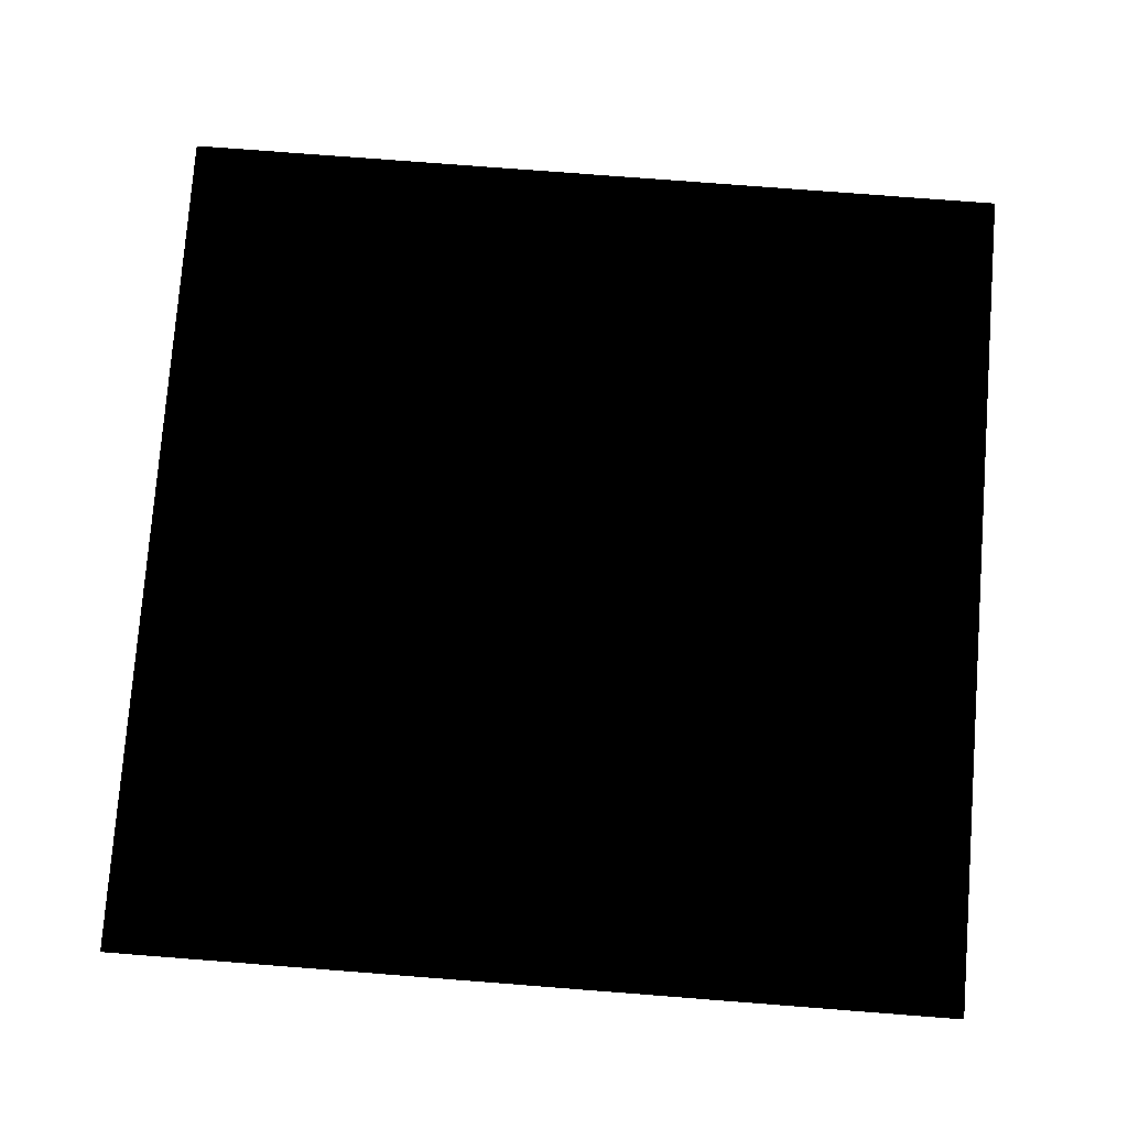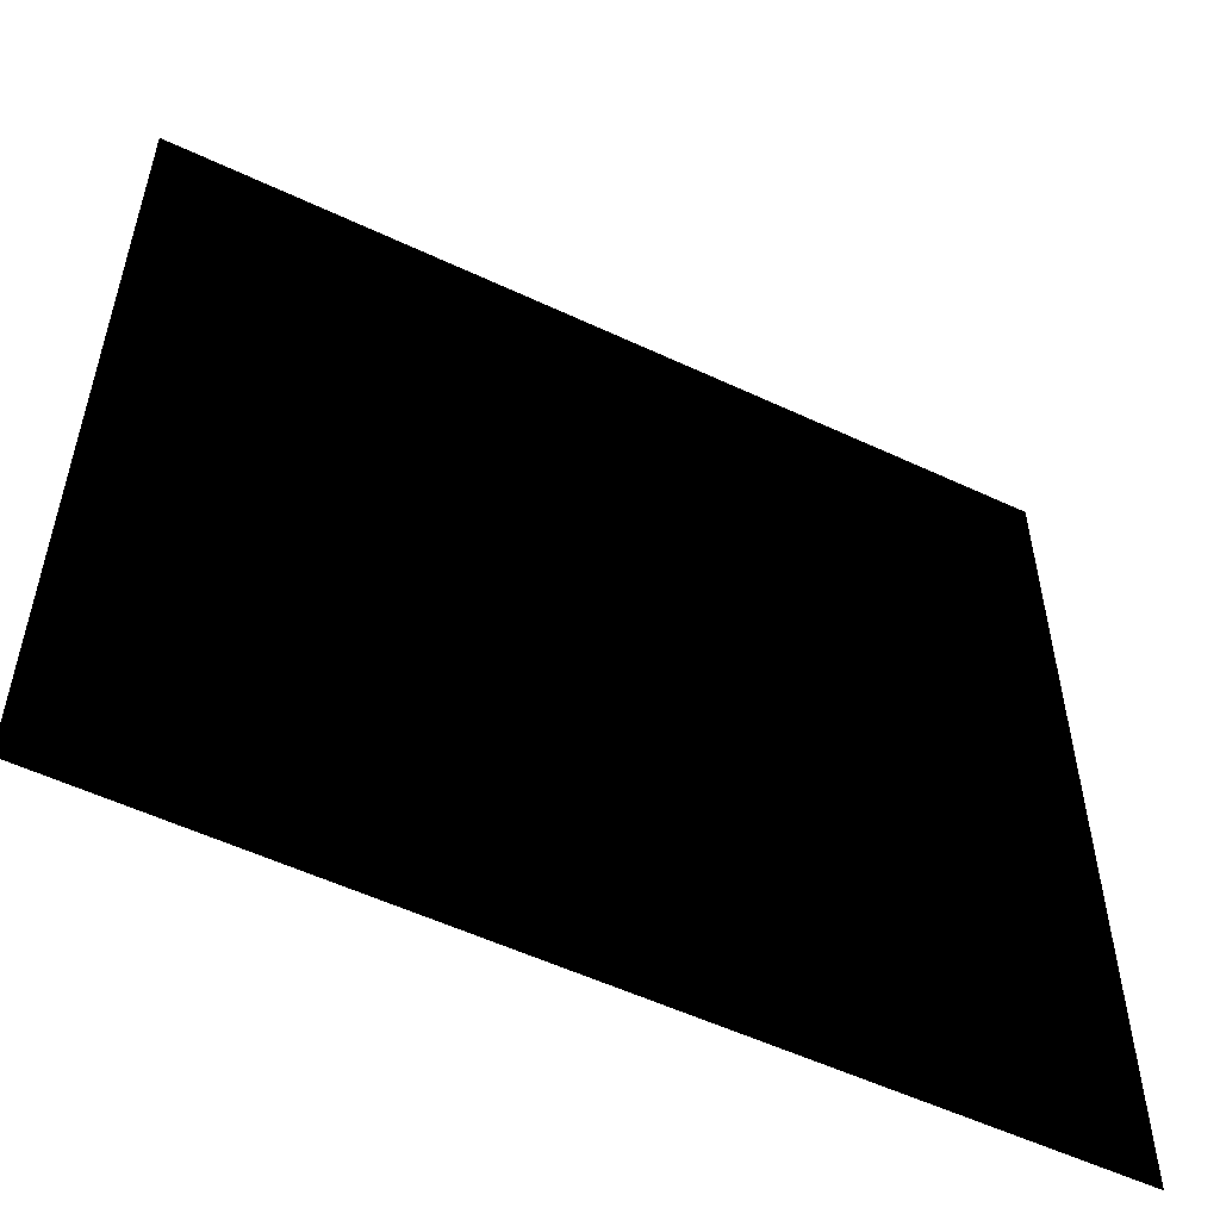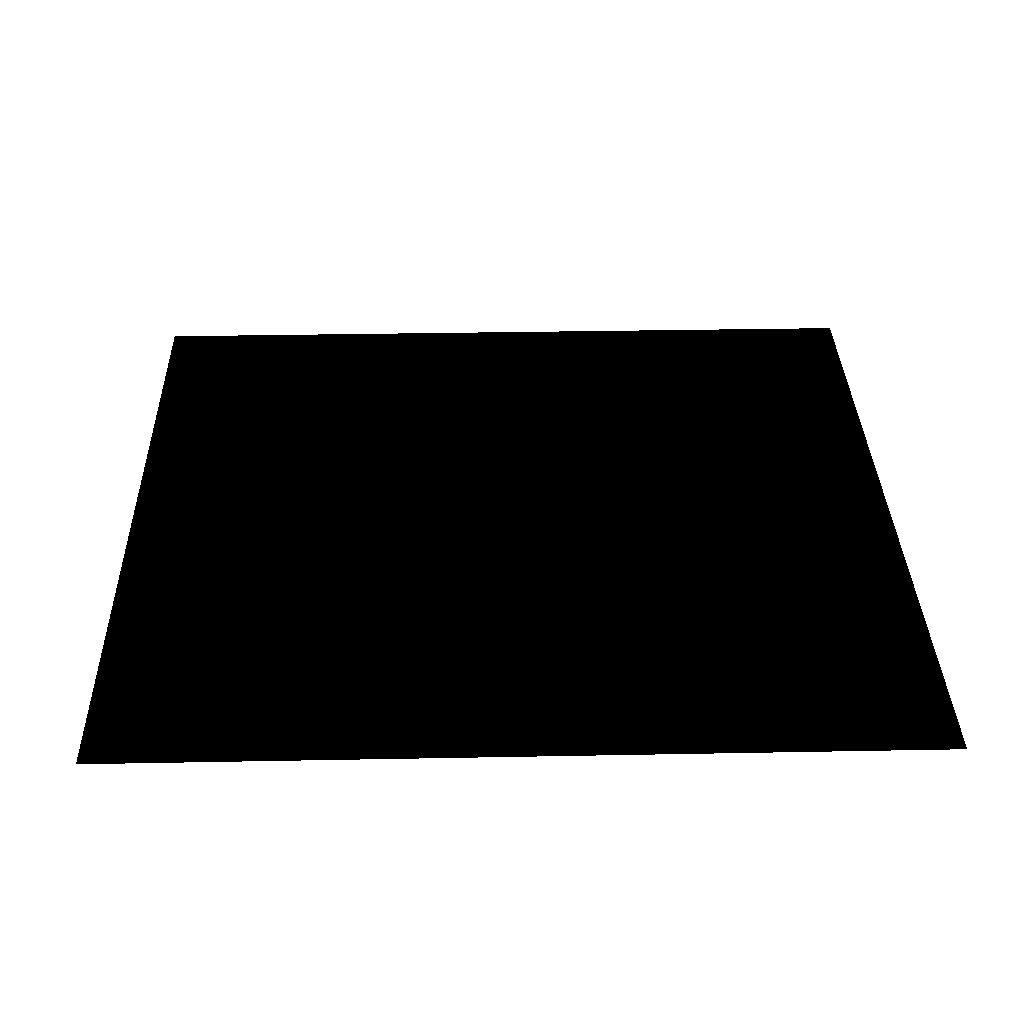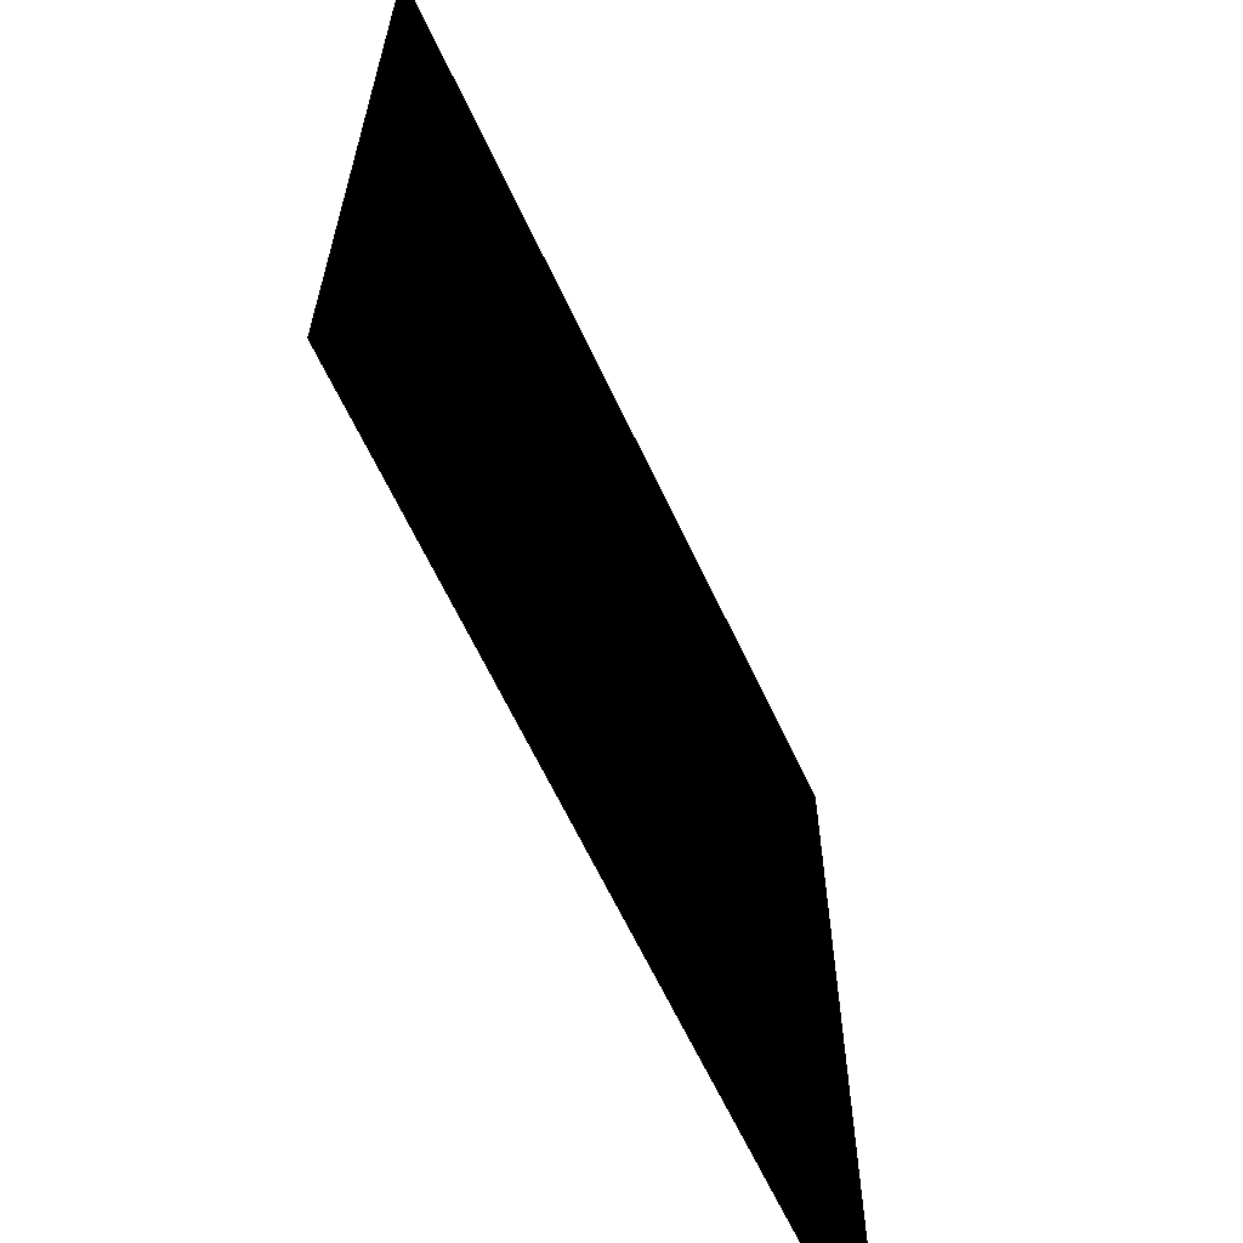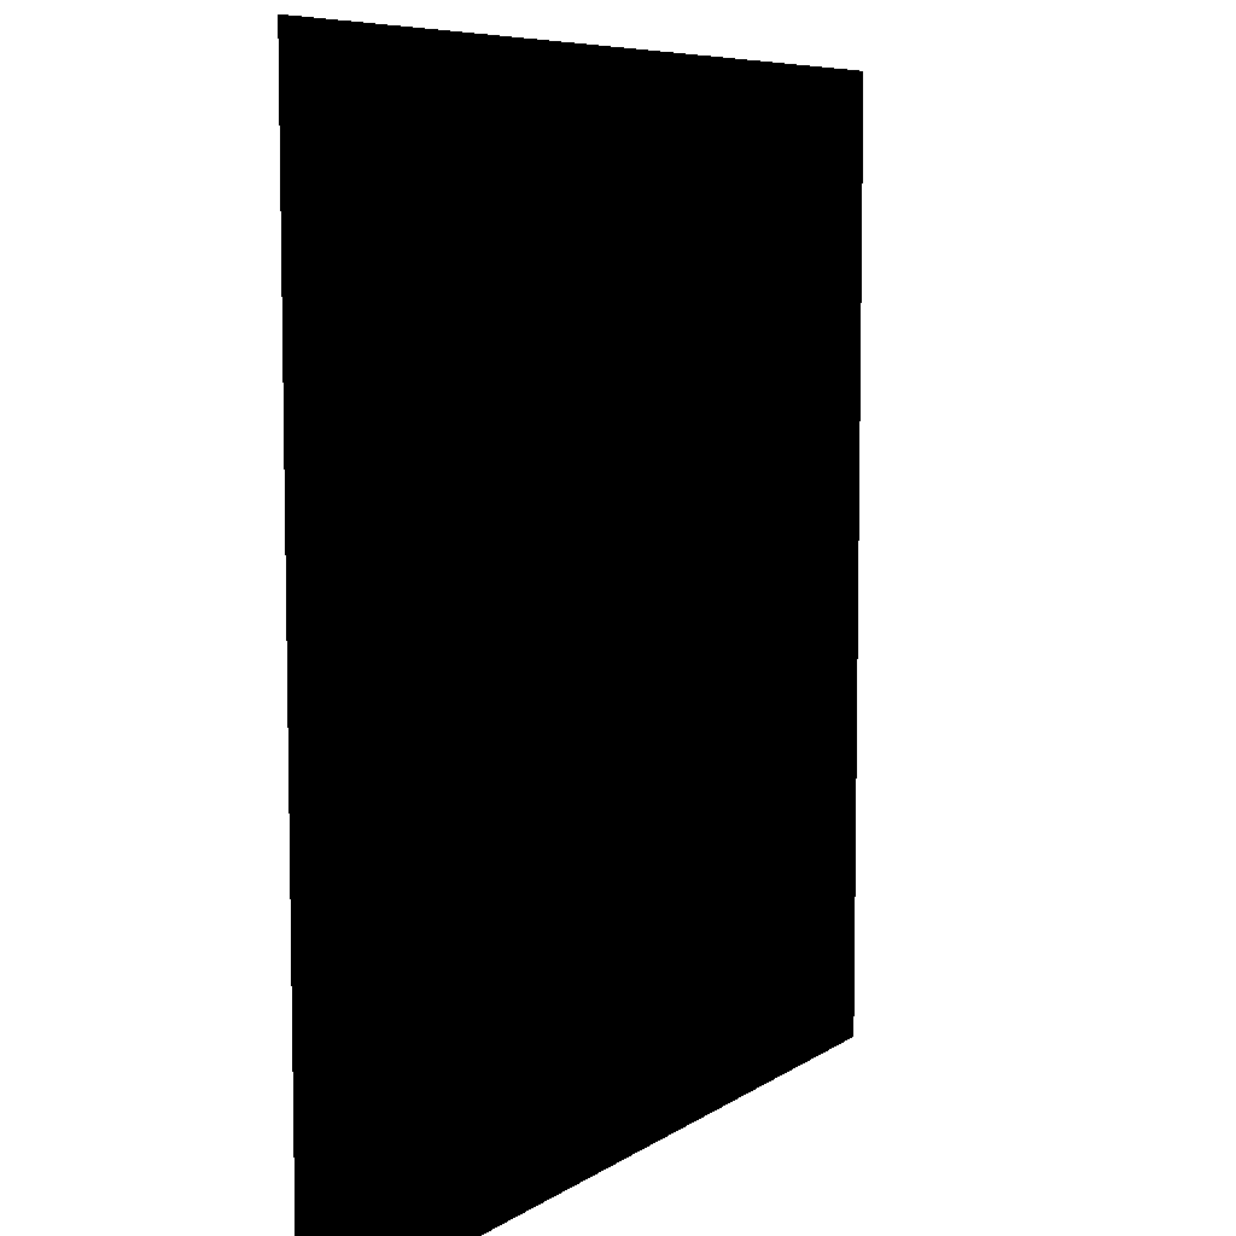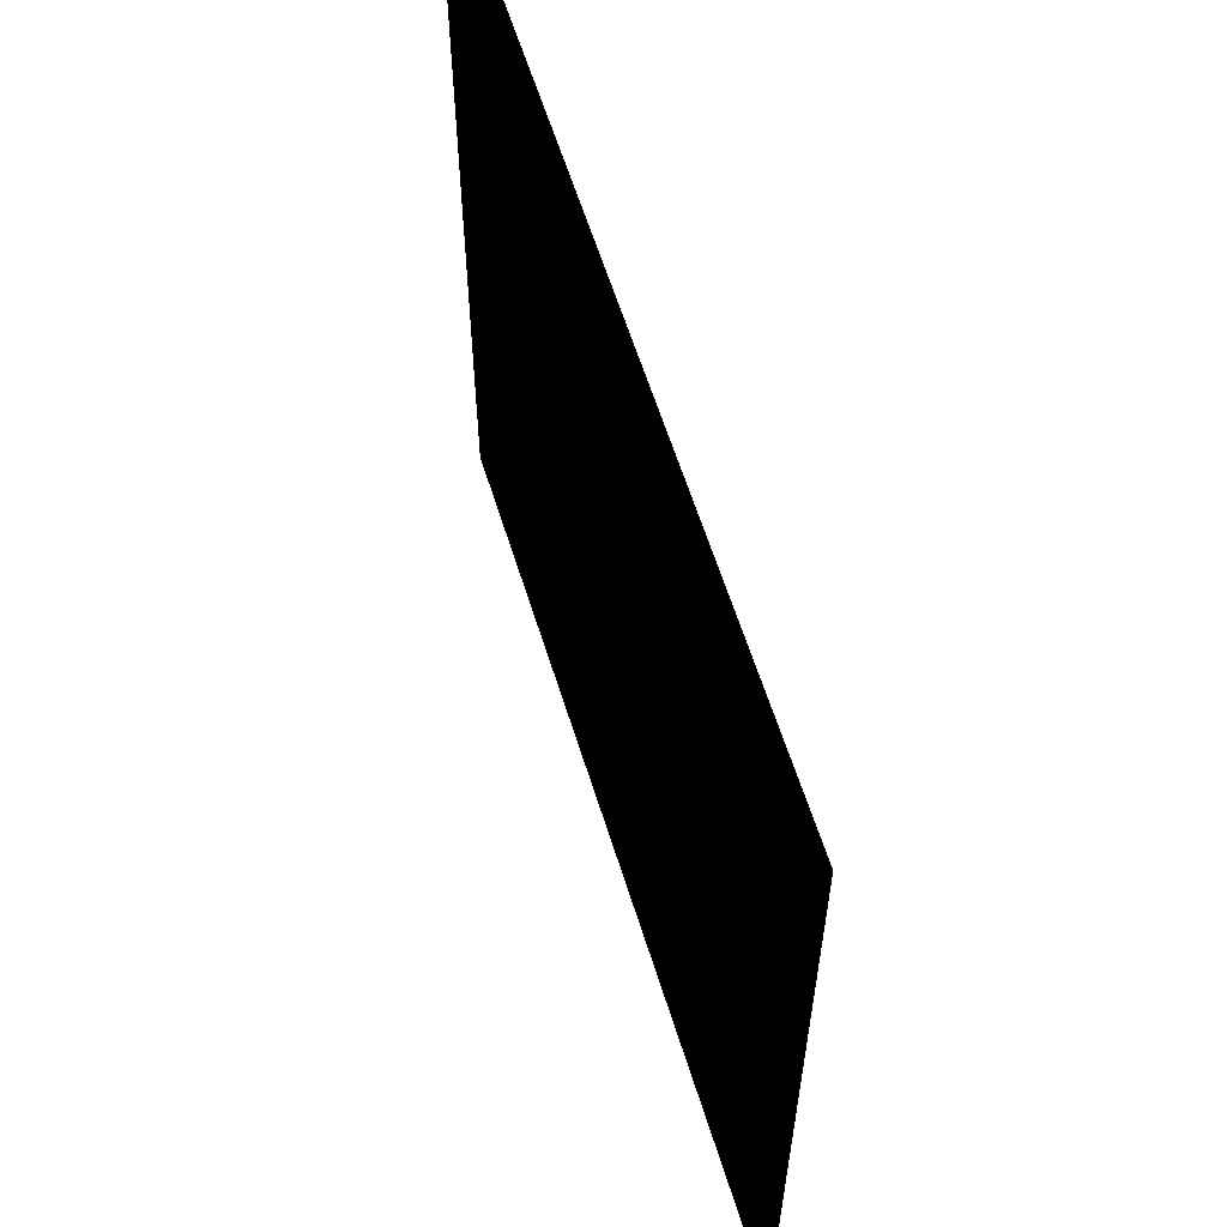
<metadata>
{"format":"obj","ext":"obj","renderer":"f3d","projection":"perspective","resolution":1024,"background":"white","views":[{"elev":77.4,"azim":-175.6,"up":"+Z"},{"elev":-54.9,"azim":-26.4,"up":"+Y"},{"elev":33.3,"azim":88.5,"up":"+Z"},{"elev":-64.3,"azim":115.1,"up":"+Y"},{"elev":7.4,"azim":-60.3,"up":"+Y"},{"elev":60.9,"azim":-107.3,"up":"+Y"}]}
</metadata>
<code>
o N-Gon1
v 0.08839 -0.08839 1.527e-18
v 0.08839 0.08839 1.235e-17
v -0.08839 0.08839 1.235e-17
v -0.08839 -0.08839 1.527e-18
g N-Gon1
f 2 3 4 1
f 1 4 3 2

</code>
